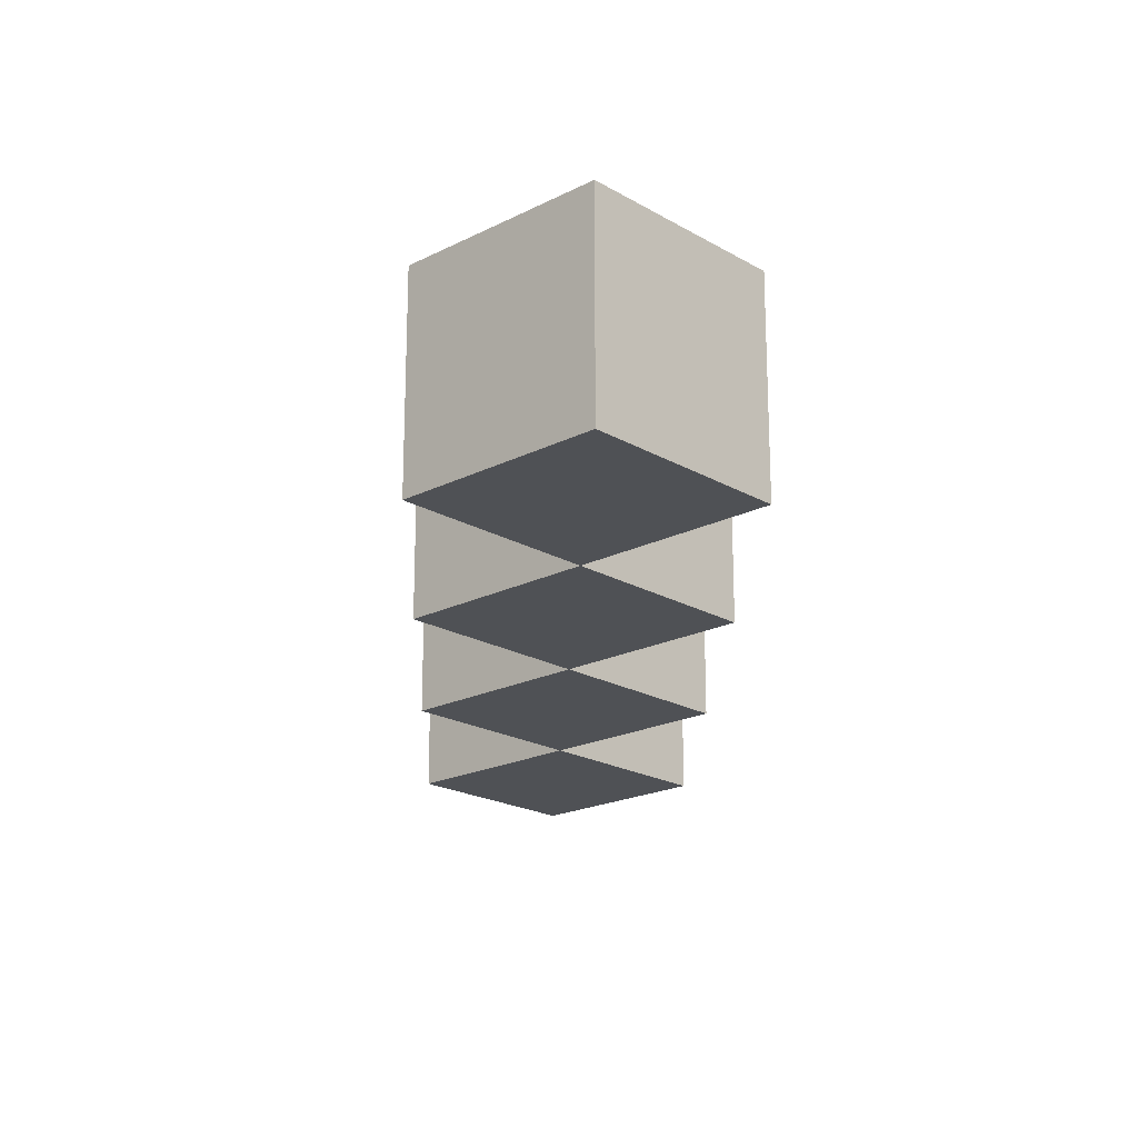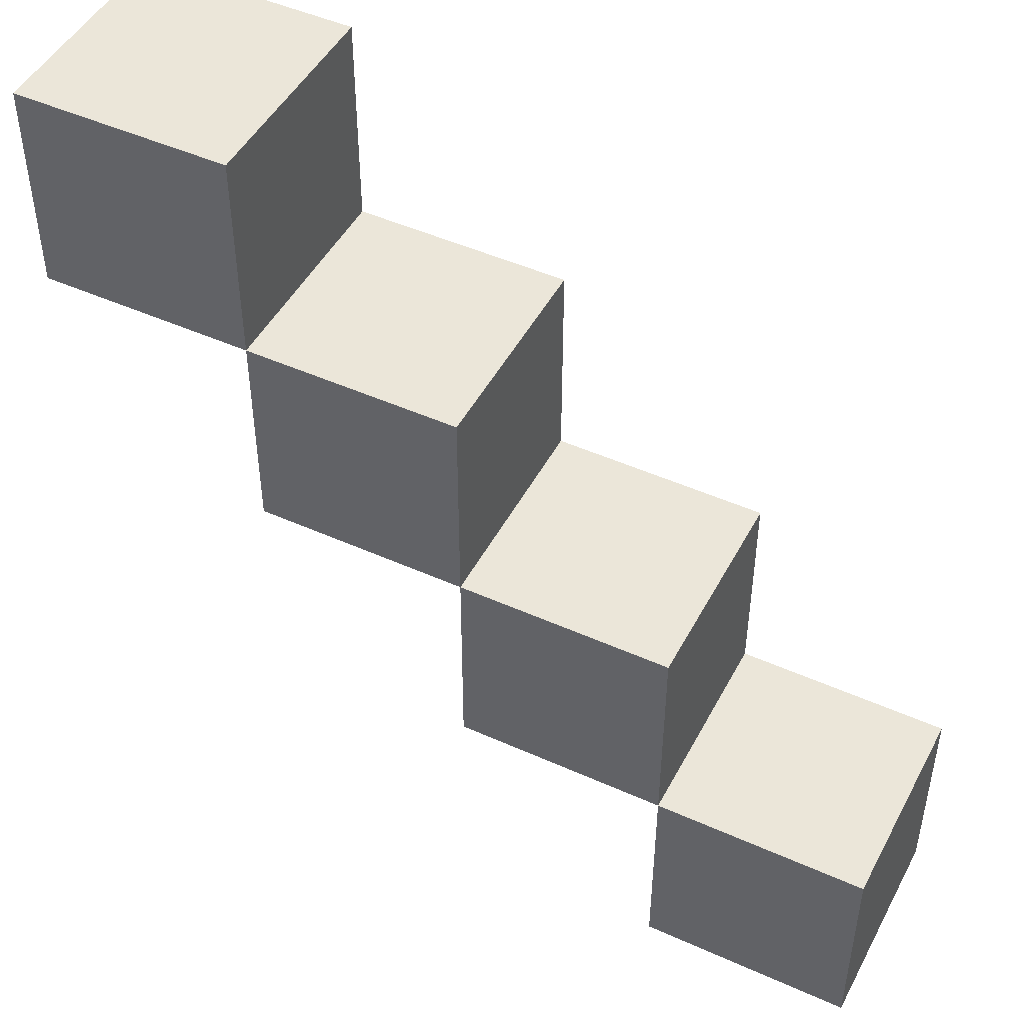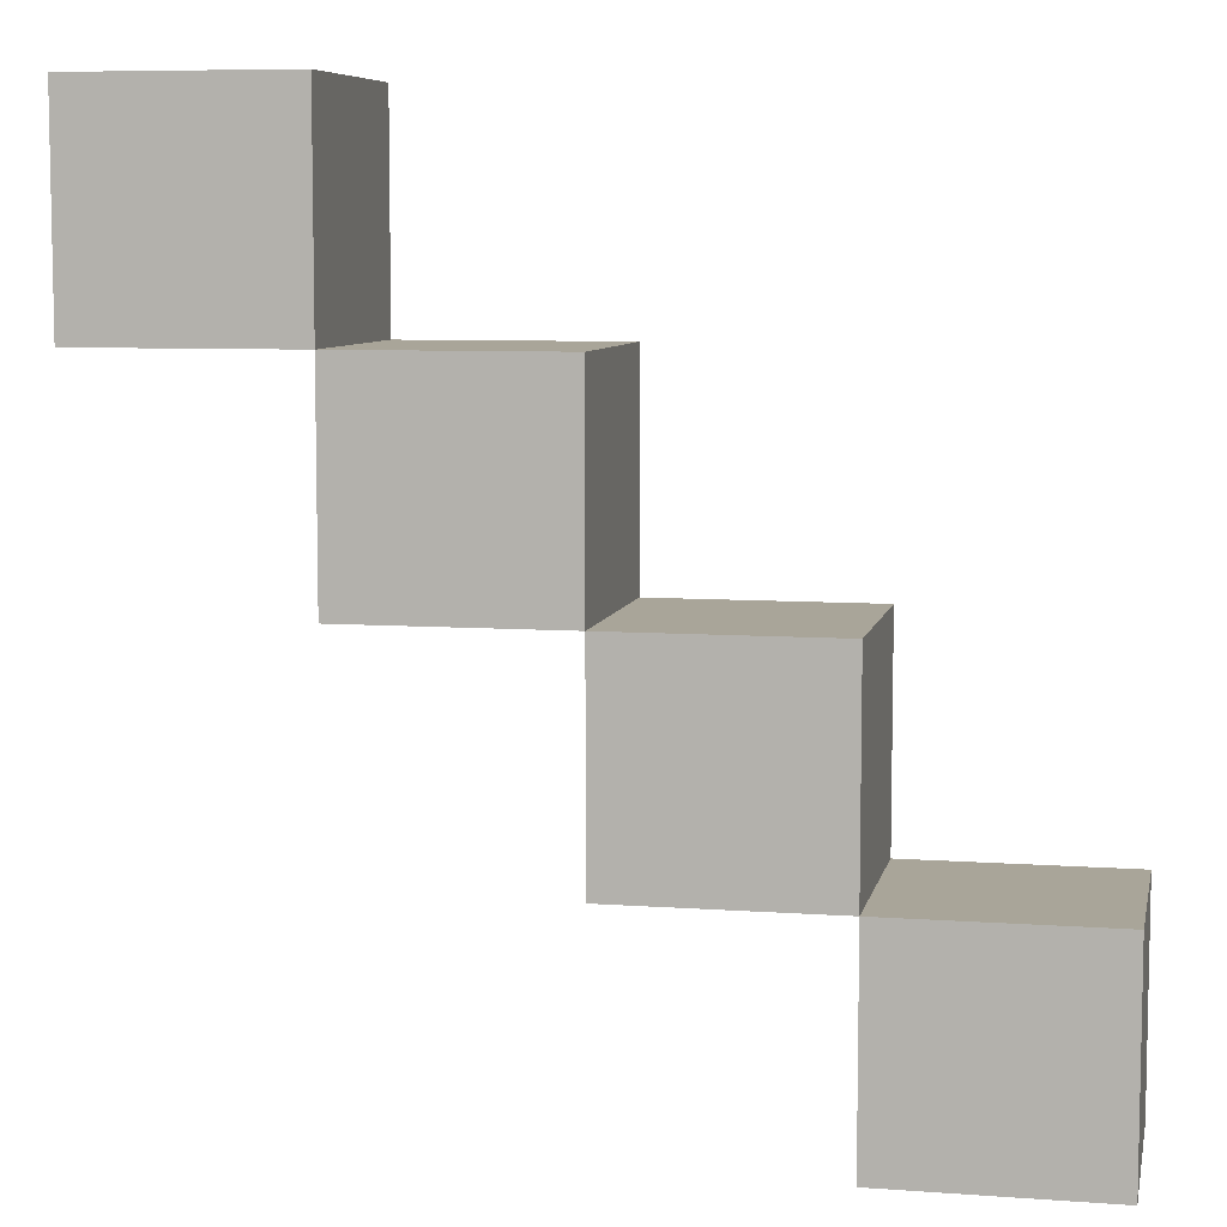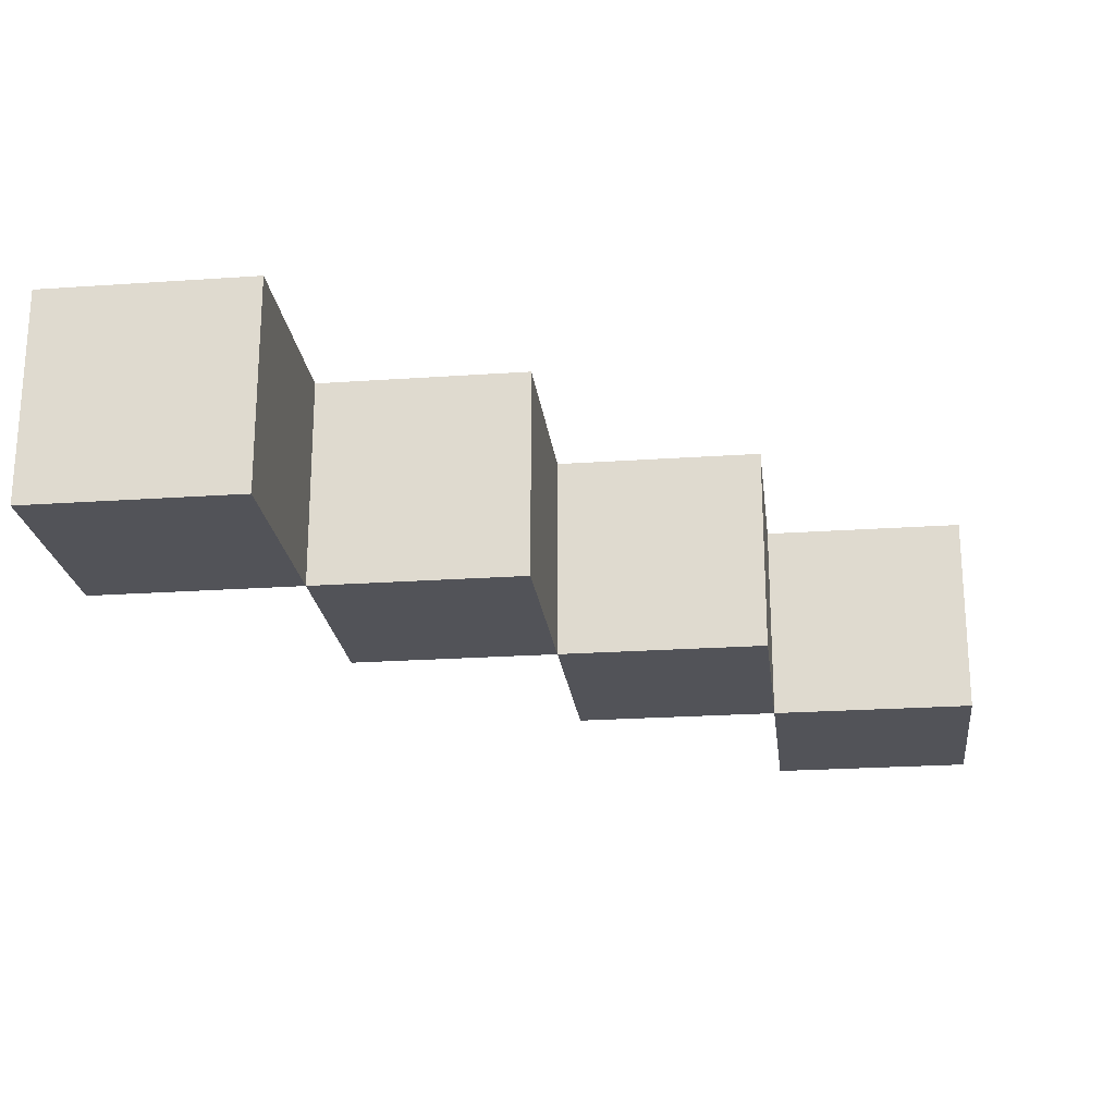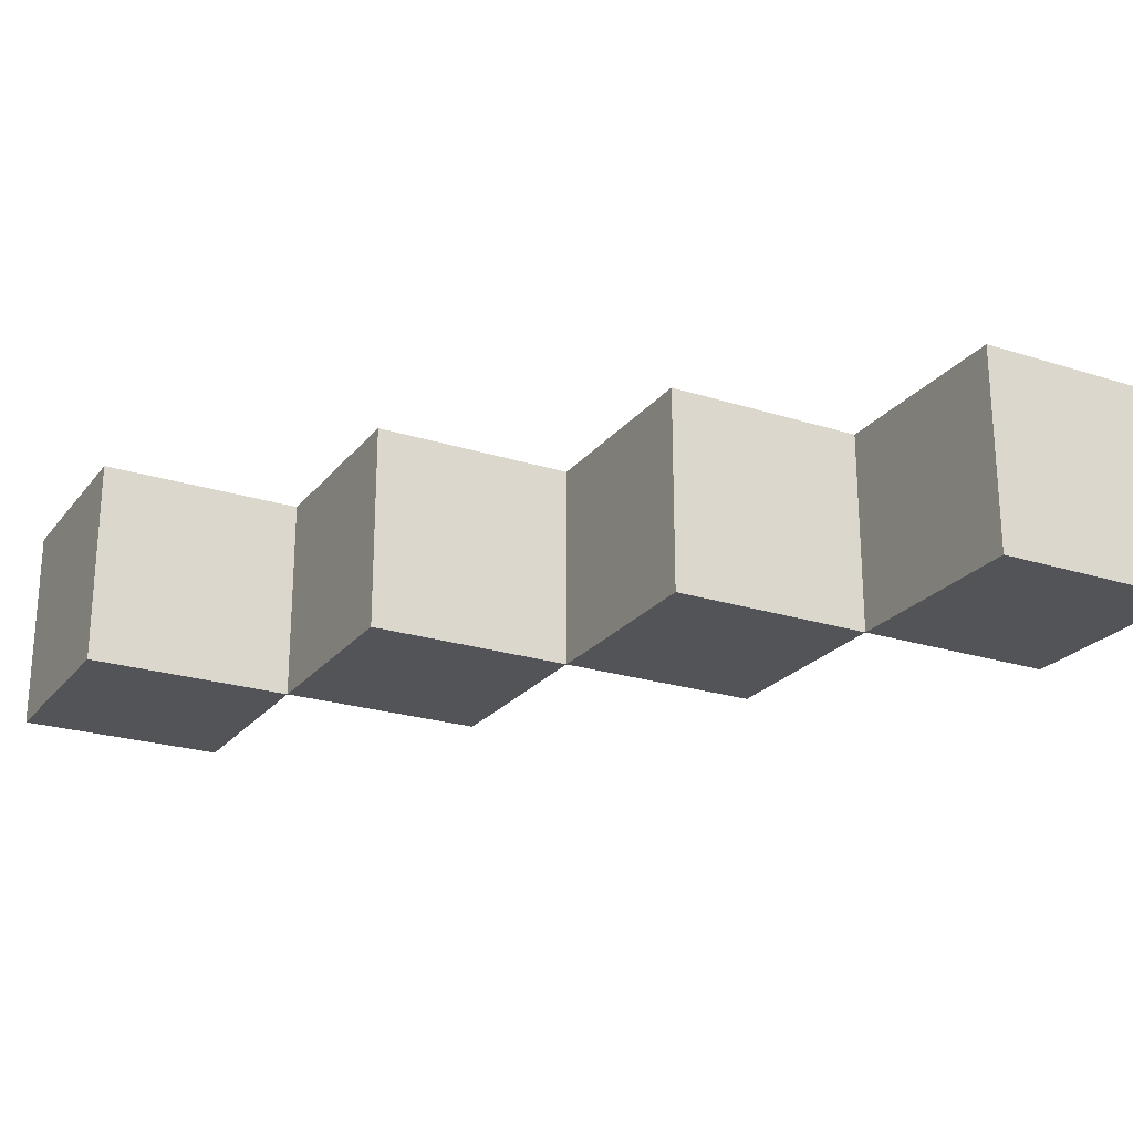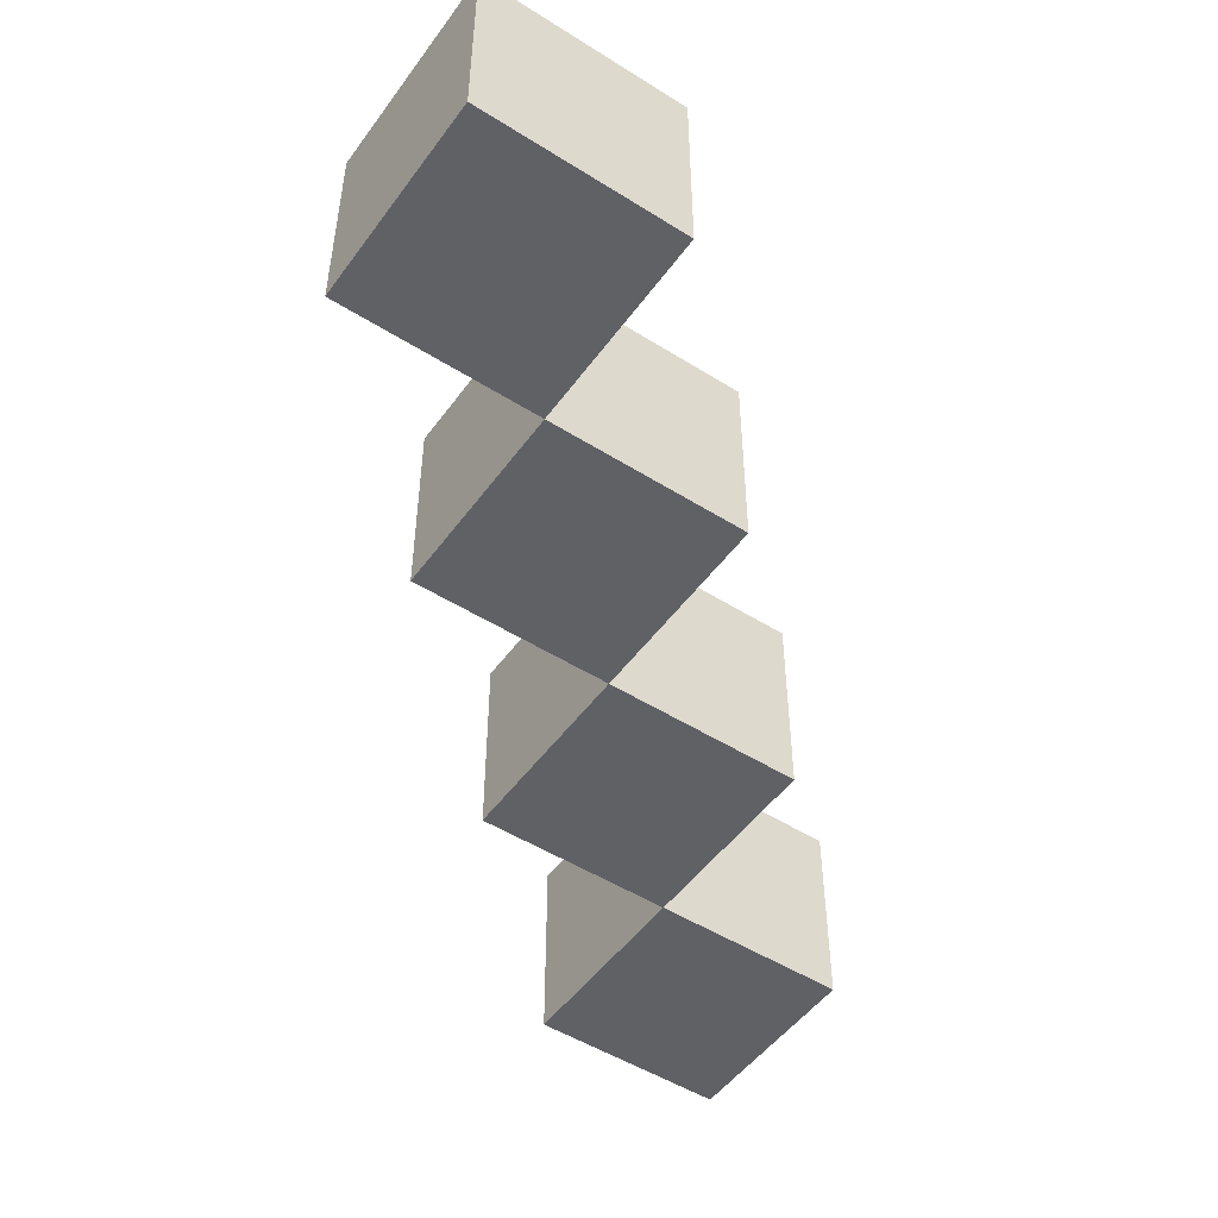
<metadata>
{"format":"obj","ext":"obj","renderer":"f3d","projection":"perspective","resolution":1024,"background":"white","views":[{"elev":-20.0,"azim":133.1,"up":"+Z"},{"elev":47.6,"azim":-153.1,"up":"+Y"},{"elev":7.4,"azim":-168.3,"up":"+Y"},{"elev":-22.6,"azim":6.8,"up":"+Z"},{"elev":-23.3,"azim":61.7,"up":"+Z"},{"elev":-50.1,"azim":145.3,"up":"+Z"}]}
</metadata>
<code>
o
v -0.6 2.2 3
v -0.6 2.2 2.9
v -0.6 2.3 3
v -0.6 2.3 2.9
v -0.5 2.3 3
v -0.5 2.3 2.9
v -0.5 2.4 3
v -0.5 2.4 2.9
v -0.4 2.4 3
v -0.4 2.4 2.9
v -0.4 2.5 3
v -0.4 2.5 2.9
v -0.3 2.5 3
v -0.3 2.5 2.9
v -0.3 2.6 3
v -0.3 2.6 2.9
v -0.5 2.2 3
v -0.5 2.2 2.9
v -0.5 2.3 3
v -0.5 2.3 2.9
v -0.4 2.3 3
v -0.4 2.3 2.9
v -0.4 2.4 3
v -0.4 2.4 2.9
v -0.3 2.4 3
v -0.3 2.4 2.9
v -0.3 2.5 3
v -0.3 2.5 2.9
v -0.2 2.5 3
v -0.2 2.5 2.9
v -0.2 2.6 3
v -0.2 2.6 2.9
v -0.6 2.2 3
v -0.6 2.3 3
v -0.5 2.2 3
v -0.5 2.3 3
v -0.5 2.4 3
v -0.4 2.3 3
v -0.4 2.4 3
v -0.4 2.5 3
v -0.3 2.4 3
v -0.3 2.5 3
v -0.3 2.6 3
v -0.2 2.5 3
v -0.2 2.6 3
v -0.6 2.2 2.9
v -0.6 2.3 2.9
v -0.5 2.2 2.9
v -0.5 2.3 2.9
v -0.5 2.4 2.9
v -0.4 2.3 2.9
v -0.4 2.4 2.9
v -0.4 2.5 2.9
v -0.3 2.4 2.9
v -0.3 2.5 2.9
v -0.3 2.6 2.9
v -0.2 2.5 2.9
v -0.2 2.6 2.9
v -0.6 2.2 3
v -0.5 2.2 3
v -0.6 2.2 2.9
v -0.5 2.2 2.9
v -0.5 2.3 3
v -0.4 2.3 3
v -0.5 2.3 2.9
v -0.4 2.3 2.9
v -0.4 2.4 3
v -0.3 2.4 3
v -0.4 2.4 2.9
v -0.3 2.4 2.9
v -0.3 2.5 3
v -0.2 2.5 3
v -0.3 2.5 2.9
v -0.2 2.5 2.9
v -0.6 2.3 3
v -0.5 2.3 3
v -0.6 2.3 2.9
v -0.5 2.3 2.9
v -0.5 2.4 3
v -0.4 2.4 3
v -0.5 2.4 2.9
v -0.4 2.4 2.9
v -0.4 2.5 3
v -0.3 2.5 3
v -0.4 2.5 2.9
v -0.3 2.5 2.9
v -0.3 2.6 3
v -0.2 2.6 3
v -0.3 2.6 2.9
v -0.2 2.6 2.9
f 3 2 1
f 4 2 3
f 7 6 5
f 8 6 7
f 11 10 9
f 12 10 11
f 15 14 13
f 16 14 15
f 17 18 19
f 19 18 20
f 21 22 23
f 23 22 24
f 25 26 27
f 27 26 28
f 29 30 31
f 31 30 32
f 35 34 33
f 36 34 35
f 38 37 36
f 39 37 38
f 41 40 39
f 42 40 41
f 44 43 42
f 45 43 44
f 46 47 48
f 48 47 49
f 49 50 51
f 51 50 52
f 52 53 54
f 54 53 55
f 55 56 57
f 57 56 58
f 61 60 59
f 62 60 61
f 65 64 63
f 66 64 65
f 69 68 67
f 70 68 69
f 73 72 71
f 74 72 73
f 75 76 77
f 77 76 78
f 79 80 81
f 81 80 82
f 83 84 85
f 85 84 86
f 87 88 89
f 89 88 90

</code>
